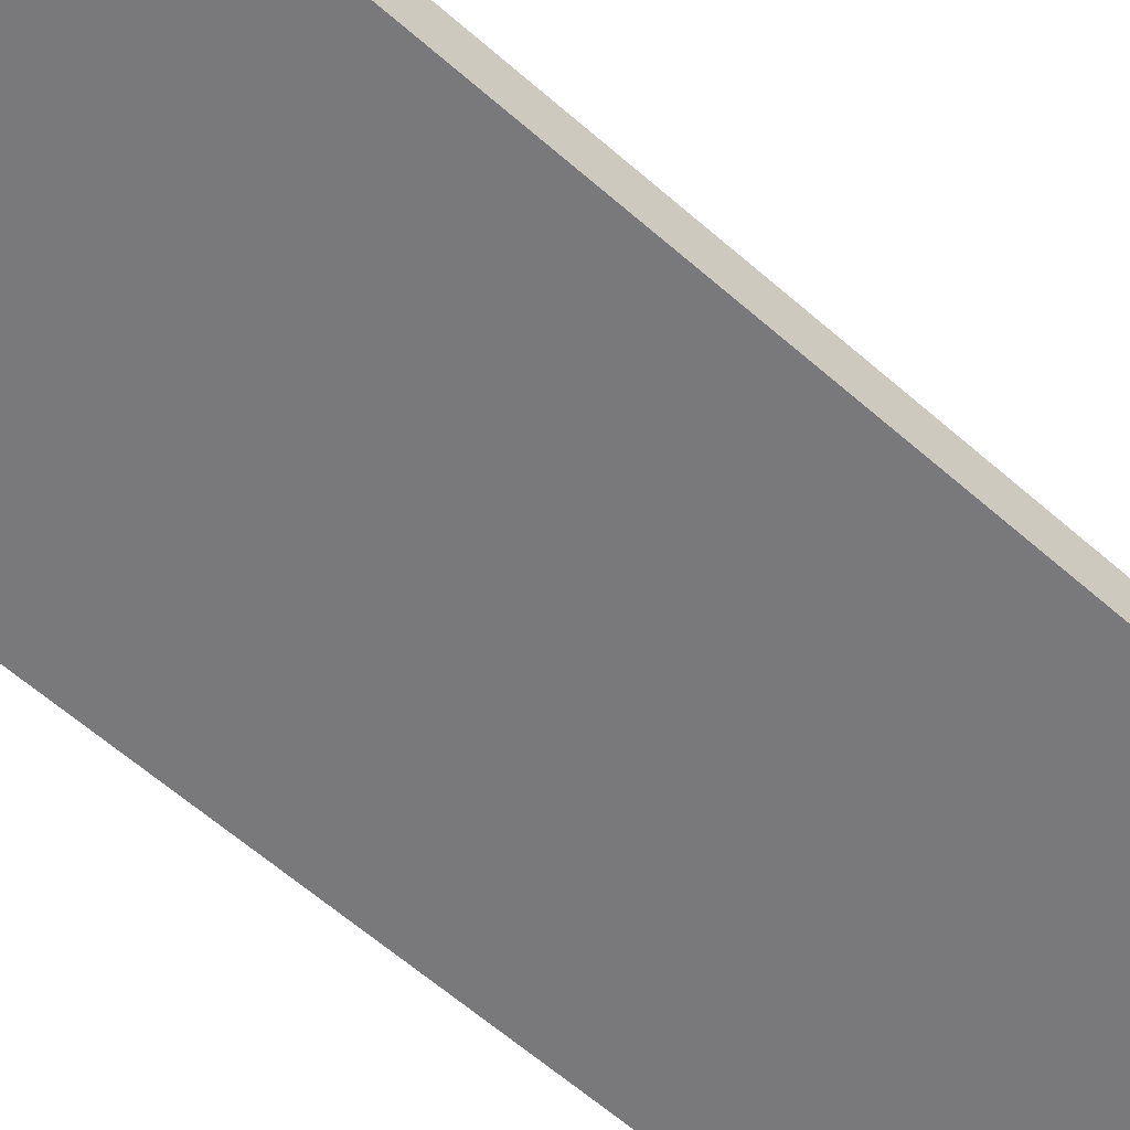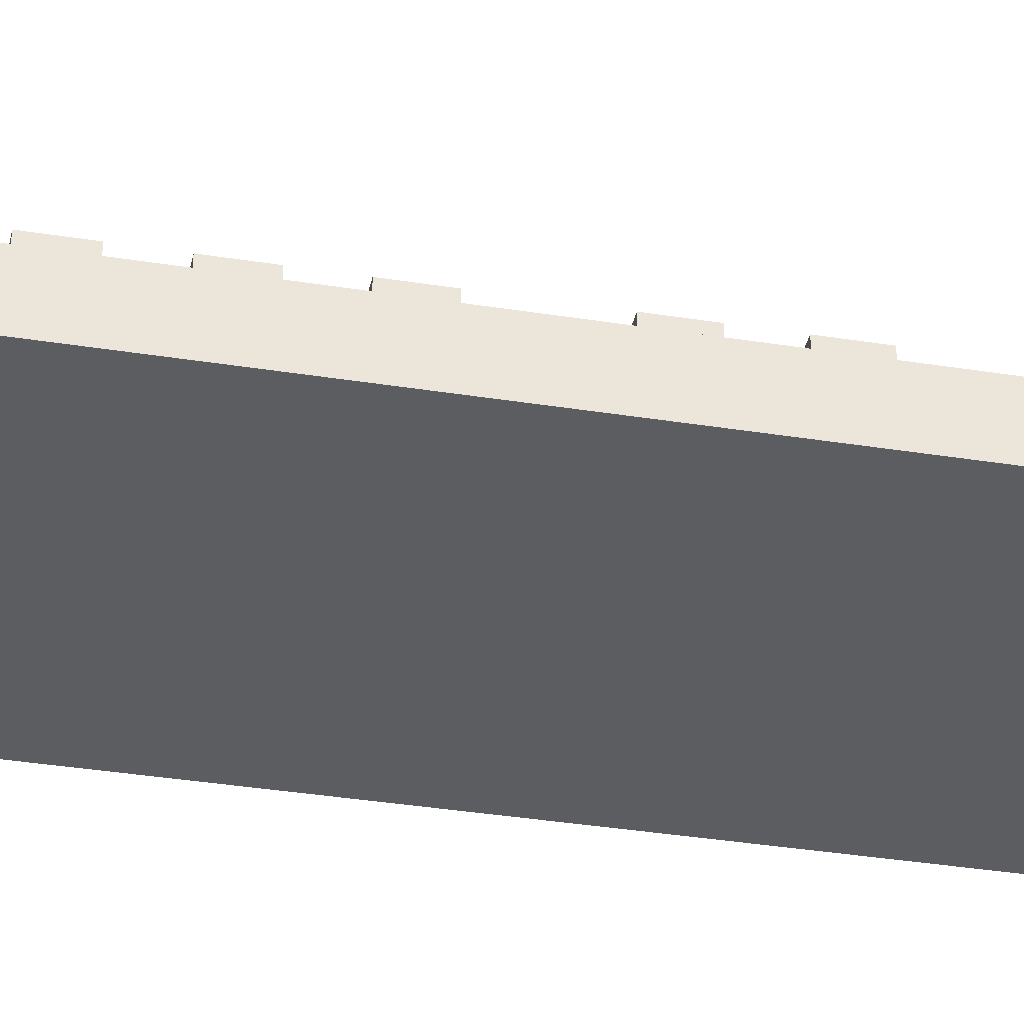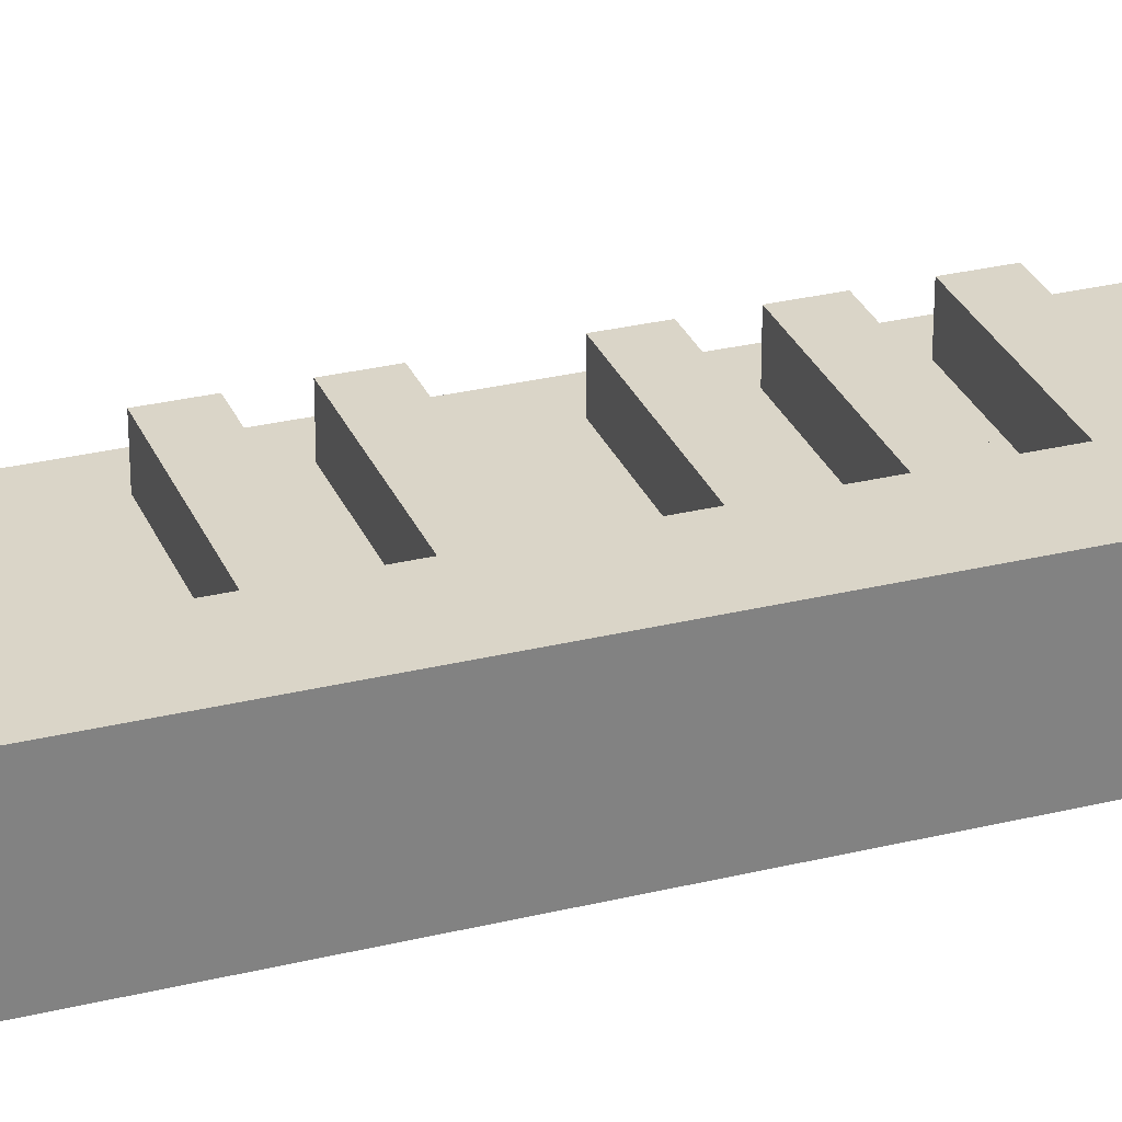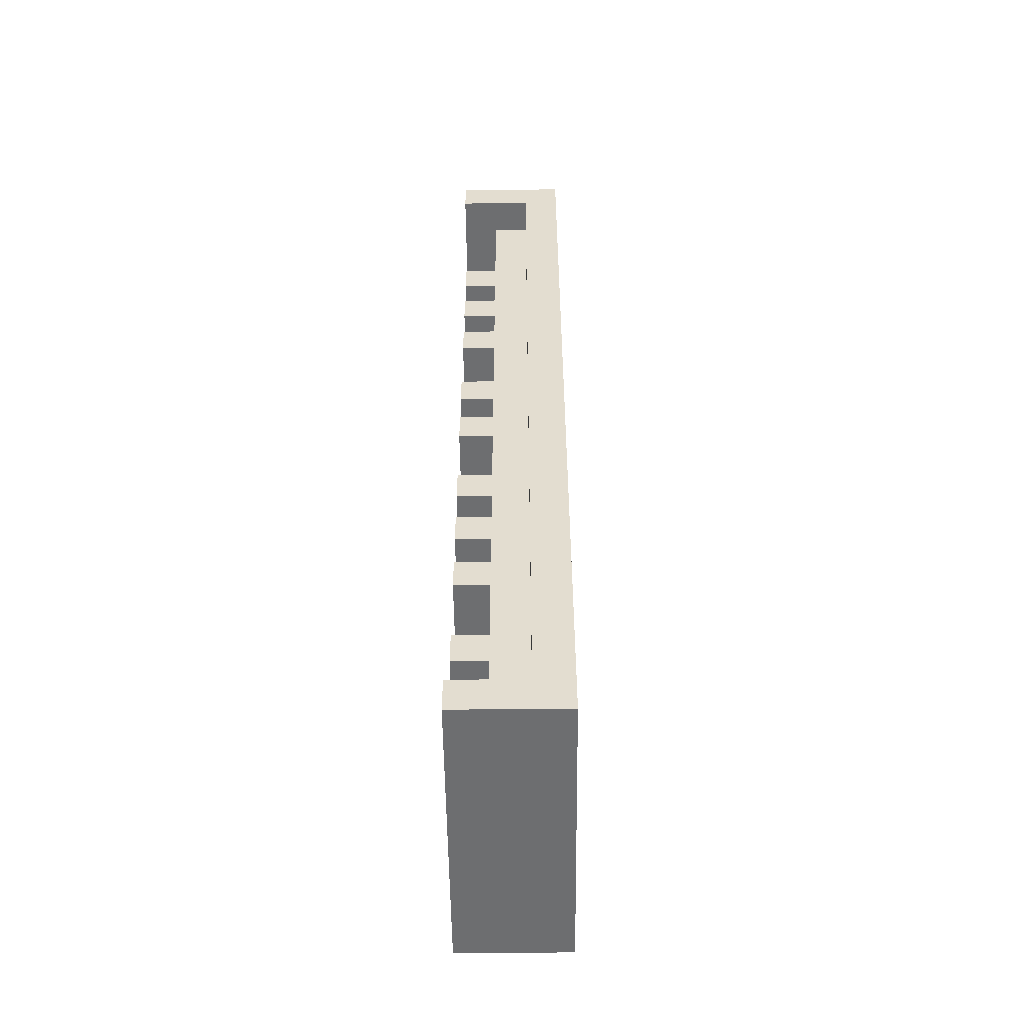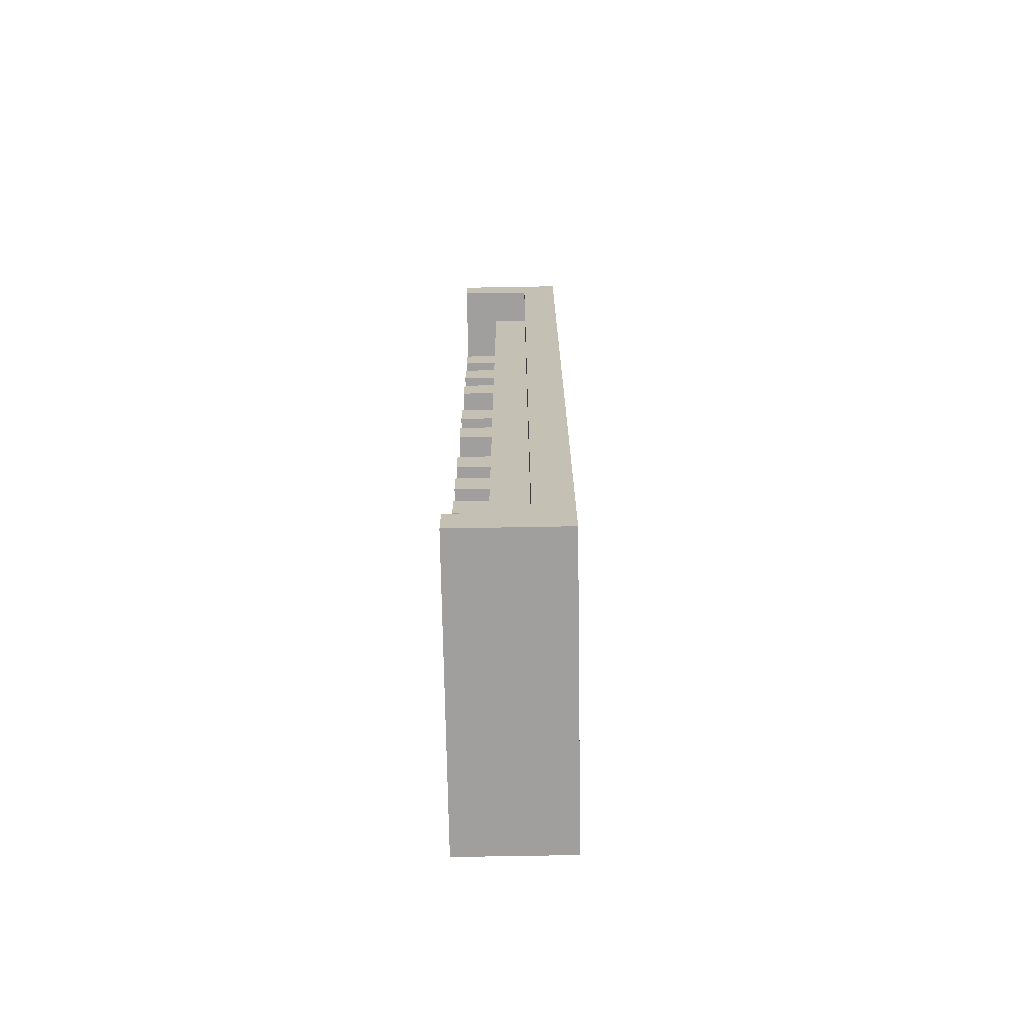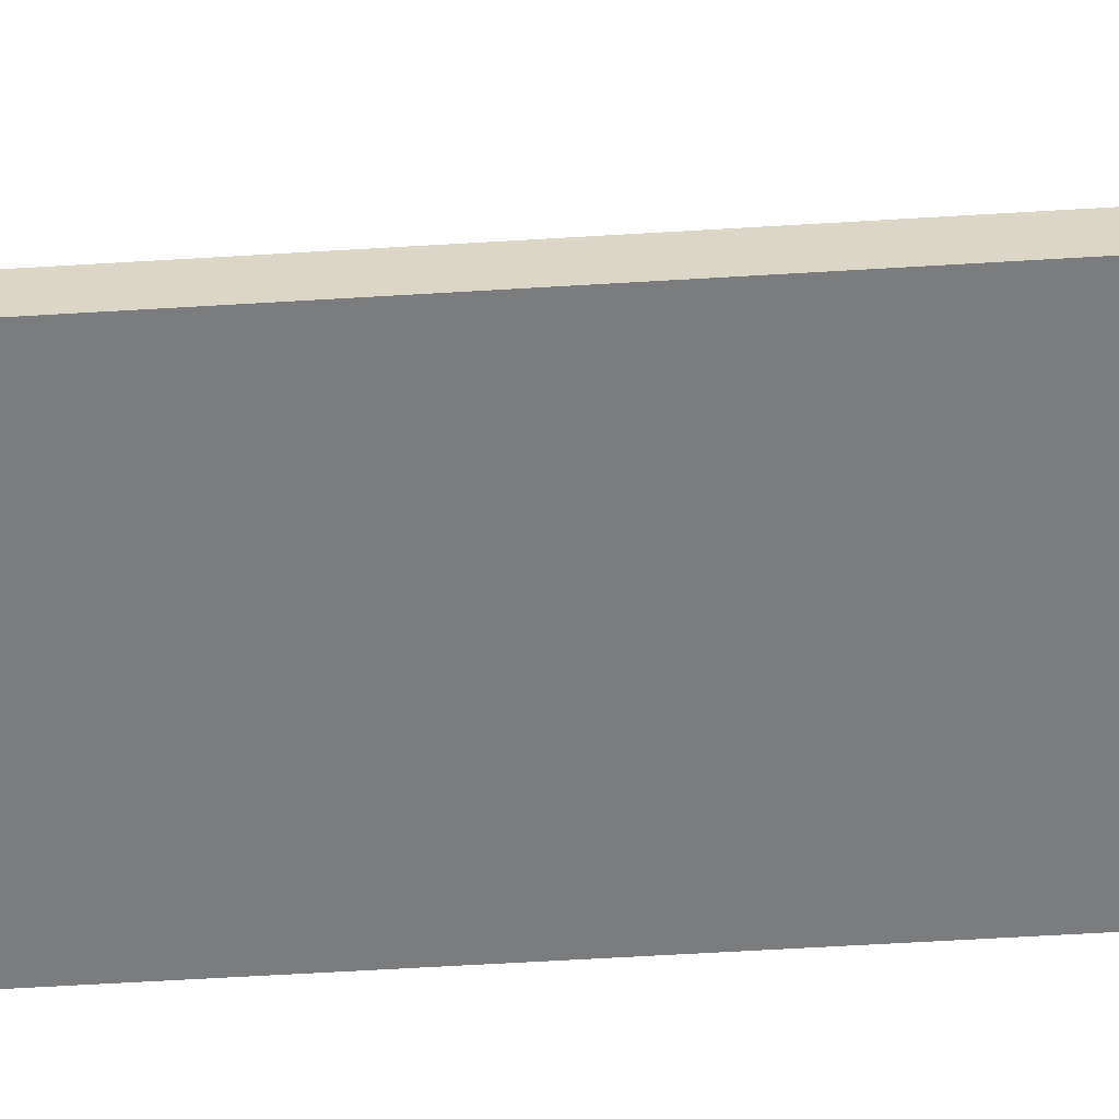
<metadata>
{"format":"obj","ext":"obj","renderer":"f3d","projection":"perspective","resolution":1024,"background":"white","views":[{"elev":-57.9,"azim":-132.8,"up":"+Y"},{"elev":-35.5,"azim":-102.0,"up":"+Y"},{"elev":29.4,"azim":70.2,"up":"+Y"},{"elev":-54.3,"azim":-89.3,"up":"+Z"},{"elev":-71.5,"azim":-89.0,"up":"+Z"},{"elev":-58.6,"azim":-86.4,"up":"+Y"}]}
</metadata>
<code>
o
v -0.4 0 1.3
v -0.4 0 -1.3
v -0.4 0.1 1.2
v -0.4 0.1 -1.2
v -0.4 0.3 1.3
v -0.4 0.3 1.2
v -0.4 0.3 -1.2
v -0.4 0.3 -1.3
v -0.3 0.1 1.2
v -0.3 0.1 -1.2
v -0.3 0.2 1.2
v -0.3 0.2 -1.2
v -0.2 0.2 1.1
v -0.2 0.2 1
v -0.2 0.2 0.9
v -0.2 0.2 0.8
v -0.2 0.2 0.7
v -0.2 0.2 0.6
v -0.2 0.2 0.4
v -0.2 0.2 0.3
v -0.2 0.2 0.2
v -0.2 0.2 0.1
v -0.2 0.2 -0.1
v -0.2 0.2 -0.2
v -0.2 0.2 -0.3
v -0.2 0.2 -0.4
v -0.2 0.2 -0.5
v -0.2 0.2 -0.6
v -0.2 0.2 -0.8
v -0.2 0.2 -0.9
v -0.2 0.2 -1
v -0.2 0.2 -1.1
v -0.2 0.3 1.1
v -0.2 0.3 1
v -0.2 0.3 0.9
v -0.2 0.3 0.8
v -0.2 0.3 0.7
v -0.2 0.3 0.6
v -0.2 0.3 0.4
v -0.2 0.3 0.3
v -0.2 0.3 0.2
v -0.2 0.3 0.1
v -0.2 0.3 -0.1
v -0.2 0.3 -0.2
v -0.2 0.3 -0.3
v -0.2 0.3 -0.4
v -0.2 0.3 -0.5
v -0.2 0.3 -0.6
v -0.2 0.3 -0.8
v -0.2 0.3 -0.9
v -0.2 0.3 -1
v -0.2 0.3 -1.1
v 0.2 0.1 -1
v 0.2 0.1 -1.1
v 0.2 0.2 1.2
v 0.2 0.2 1.1
v 0.2 0.2 1
v 0.2 0.2 0.9
v 0.2 0.2 0.8
v 0.2 0.2 0.7
v 0.2 0.2 0.6
v 0.2 0.2 0.4
v 0.2 0.2 0.3
v 0.2 0.2 0.2
v 0.2 0.2 0.1
v 0.2 0.2 -0.1
v 0.2 0.2 -0.2
v 0.2 0.2 -0.3
v 0.2 0.2 -0.4
v 0.2 0.2 -0.5
v 0.2 0.2 -0.6
v 0.2 0.2 -0.8
v 0.2 0.2 -0.9
v 0.2 0.2 -1
v 0.2 0.2 -1.1
v 0.2 0.2 -1.2
v 0.2 0.3 1.2
v 0.2 0.3 1.1
v 0.2 0.3 1
v 0.2 0.3 0.9
v 0.2 0.3 0.8
v 0.2 0.3 0.7
v 0.2 0.3 0.6
v 0.2 0.3 0.4
v 0.2 0.3 0.3
v 0.2 0.3 0.2
v 0.2 0.3 0.1
v 0.2 0.3 -0.1
v 0.2 0.3 -0.2
v 0.2 0.3 -0.3
v 0.2 0.3 -0.4
v 0.2 0.3 -0.5
v 0.2 0.3 -0.6
v 0.2 0.3 -0.8
v 0.2 0.3 -0.9
v 0.2 0.3 -1
v 0.2 0.3 -1.1
v 0.2 0.3 -1.2
v -0.2 0.1 -1
v -0.2 0.1 -1.1
v -0.2 0.2 -1
v -0.2 0.2 -1.1
v 0.4 0 1.3
v 0.4 0 -1.3
v 0.4 0.3 1.3
v 0.4 0.3 -1.3
v -0.4 0 1.3
v -0.4 0.3 1.3
v 0.4 0 1.3
v 0.4 0.3 1.3
v -0.2 0.2 1.1
v -0.2 0.3 1.1
v 0.2 0.2 1.1
v 0.2 0.3 1.1
v -0.2 0.2 0.9
v -0.2 0.3 0.9
v 0.2 0.2 0.9
v 0.2 0.3 0.9
v -0.2 0.2 0.7
v -0.2 0.3 0.7
v 0.2 0.2 0.7
v 0.2 0.3 0.7
v -0.2 0.2 0.4
v -0.2 0.3 0.4
v 0.2 0.2 0.4
v 0.2 0.3 0.4
v -0.2 0.2 0.2
v -0.2 0.3 0.2
v 0.2 0.2 0.2
v 0.2 0.3 0.2
v -0.2 0.2 -0.1
v -0.2 0.3 -0.1
v 0.2 0.2 -0.1
v 0.2 0.3 -0.1
v -0.2 0.2 -0.3
v -0.2 0.3 -0.3
v 0.2 0.2 -0.3
v 0.2 0.3 -0.3
v -0.2 0.2 -0.5
v -0.2 0.3 -0.5
v 0.2 0.2 -0.5
v 0.2 0.3 -0.5
v -0.2 0.2 -0.8
v -0.2 0.3 -0.8
v 0.2 0.2 -0.8
v 0.2 0.3 -0.8
v -0.2 0.2 -1
v -0.2 0.3 -1
v 0.2 0.2 -1
v 0.2 0.3 -1
v -0.2 0.1 -1.1
v -0.2 0.2 -1.1
v 0.2 0.1 -1.1
v 0.2 0.2 -1.1
v -0.4 0.1 -1.2
v -0.4 0.3 -1.2
v -0.3 0.1 -1.2
v -0.3 0.2 -1.2
v 0.2 0.2 -1.2
v 0.2 0.3 -1.2
v -0.4 0.1 1.2
v -0.4 0.3 1.2
v -0.3 0.1 1.2
v -0.3 0.2 1.2
v 0.2 0.2 1.2
v 0.2 0.3 1.2
v -0.2 0.2 1
v -0.2 0.3 1
v 0.2 0.2 1
v 0.2 0.3 1
v -0.2 0.2 0.8
v -0.2 0.3 0.8
v 0.2 0.2 0.8
v 0.2 0.3 0.8
v -0.2 0.2 0.6
v -0.2 0.3 0.6
v 0.2 0.2 0.6
v 0.2 0.3 0.6
v -0.2 0.2 0.3
v -0.2 0.3 0.3
v 0.2 0.2 0.3
v 0.2 0.3 0.3
v -0.2 0.2 0.1
v -0.2 0.3 0.1
v 0.2 0.2 0.1
v 0.2 0.3 0.1
v -0.2 0.2 -0.2
v -0.2 0.3 -0.2
v 0.2 0.2 -0.2
v 0.2 0.3 -0.2
v -0.2 0.2 -0.4
v -0.2 0.3 -0.4
v 0.2 0.2 -0.4
v 0.2 0.3 -0.4
v -0.2 0.2 -0.6
v -0.2 0.3 -0.6
v 0.2 0.2 -0.6
v 0.2 0.3 -0.6
v -0.2 0.2 -0.9
v -0.2 0.3 -0.9
v 0.2 0.2 -0.9
v 0.2 0.3 -0.9
v -0.2 0.1 -1
v -0.2 0.2 -1
v 0.2 0.1 -1
v 0.2 0.2 -1
v -0.2 0.2 -1.1
v -0.2 0.3 -1.1
v 0.2 0.2 -1.1
v 0.2 0.3 -1.1
v -0.4 0 -1.3
v -0.4 0.3 -1.3
v 0.4 0 -1.3
v 0.4 0.3 -1.3
v -0.4 0 1.3
v 0.4 0 1.3
v -0.4 0 -1.3
v 0.4 0 -1.3
v -0.2 0.2 -1
v 0.2 0.2 -1
v -0.2 0.2 -1.1
v 0.2 0.2 -1.1
v -0.4 0.1 1.2
v -0.3 0.1 1.2
v -0.2 0.1 -1
v 0.2 0.1 -1
v -0.2 0.1 -1.1
v 0.2 0.1 -1.1
v -0.4 0.1 -1.2
v -0.3 0.1 -1.2
v -0.3 0.2 1.2
v 0.2 0.2 1.2
v -0.2 0.2 1.1
v 0.2 0.2 1.1
v -0.2 0.2 1
v 0.2 0.2 1
v -0.2 0.2 0.9
v 0.2 0.2 0.9
v -0.2 0.2 0.8
v 0.2 0.2 0.8
v -0.2 0.2 0.7
v 0.2 0.2 0.7
v -0.2 0.2 0.6
v 0.2 0.2 0.6
v -0.2 0.2 0.4
v 0.2 0.2 0.4
v -0.2 0.2 0.3
v 0.2 0.2 0.3
v -0.2 0.2 0.2
v 0.2 0.2 0.2
v -0.2 0.2 0.1
v 0.2 0.2 0.1
v -0.2 0.2 -0.1
v 0.2 0.2 -0.1
v -0.2 0.2 -0.2
v 0.2 0.2 -0.2
v -0.2 0.2 -0.3
v 0.2 0.2 -0.3
v -0.2 0.2 -0.4
v 0.2 0.2 -0.4
v -0.2 0.2 -0.5
v 0.2 0.2 -0.5
v -0.2 0.2 -0.6
v 0.2 0.2 -0.6
v -0.2 0.2 -0.8
v 0.2 0.2 -0.8
v -0.2 0.2 -0.9
v 0.2 0.2 -0.9
v -0.2 0.2 -1
v 0.2 0.2 -1
v -0.2 0.2 -1.1
v 0.2 0.2 -1.1
v -0.3 0.2 -1.2
v 0.2 0.2 -1.2
v -0.4 0.3 1.3
v 0.4 0.3 1.3
v -0.4 0.3 1.2
v 0.2 0.3 1.2
v -0.2 0.3 1.1
v 0.2 0.3 1.1
v -0.2 0.3 1
v 0.2 0.3 1
v -0.2 0.3 0.9
v 0.2 0.3 0.9
v -0.2 0.3 0.8
v 0.2 0.3 0.8
v -0.2 0.3 0.7
v 0.2 0.3 0.7
v -0.2 0.3 0.6
v 0.2 0.3 0.6
v -0.2 0.3 0.4
v 0.2 0.3 0.4
v -0.2 0.3 0.3
v 0.2 0.3 0.3
v -0.2 0.3 0.2
v 0.2 0.3 0.2
v -0.2 0.3 0.1
v 0.2 0.3 0.1
v -0.2 0.3 -0.1
v 0.2 0.3 -0.1
v -0.2 0.3 -0.2
v 0.2 0.3 -0.2
v -0.2 0.3 -0.3
v 0.2 0.3 -0.3
v -0.2 0.3 -0.4
v 0.2 0.3 -0.4
v -0.2 0.3 -0.5
v 0.2 0.3 -0.5
v -0.2 0.3 -0.6
v 0.2 0.3 -0.6
v -0.2 0.3 -0.8
v 0.2 0.3 -0.8
v -0.2 0.3 -0.9
v 0.2 0.3 -0.9
v -0.2 0.3 -1
v 0.2 0.3 -1
v -0.2 0.3 -1.1
v 0.2 0.3 -1.1
v -0.4 0.3 -1.2
v 0.2 0.3 -1.2
v -0.4 0.3 -1.3
v 0.4 0.3 -1.3
f 3 2 1
f 4 2 3
f 5 3 1
f 6 3 5
f 7 2 4
f 8 2 7
f 11 10 9
f 12 10 11
f 33 14 13
f 34 14 33
f 35 16 15
f 36 16 35
f 37 18 17
f 38 18 37
f 39 20 19
f 40 20 39
f 41 22 21
f 42 22 41
f 43 24 23
f 44 24 43
f 45 26 25
f 46 26 45
f 47 28 27
f 48 28 47
f 49 30 29
f 50 30 49
f 51 32 31
f 52 32 51
f 74 54 53
f 75 54 74
f 77 56 55
f 78 56 77
f 79 58 57
f 80 58 79
f 81 60 59
f 82 60 81
f 83 62 61
f 84 62 83
f 85 64 63
f 86 64 85
f 87 66 65
f 88 66 87
f 89 68 67
f 90 68 89
f 91 70 69
f 92 70 91
f 93 72 71
f 94 72 93
f 95 74 73
f 96 74 95
f 97 76 75
f 98 76 97
f 99 100 101
f 101 100 102
f 103 104 105
f 105 104 106
f 109 108 107
f 110 108 109
f 113 112 111
f 114 112 113
f 117 116 115
f 118 116 117
f 121 120 119
f 122 120 121
f 125 124 123
f 126 124 125
f 129 128 127
f 130 128 129
f 133 132 131
f 134 132 133
f 137 136 135
f 138 136 137
f 141 140 139
f 142 140 141
f 145 144 143
f 146 144 145
f 149 148 147
f 150 148 149
f 153 152 151
f 154 152 153
f 157 156 155
f 158 156 157
f 159 156 158
f 160 156 159
f 161 162 163
f 163 162 164
f 164 162 165
f 165 162 166
f 167 168 169
f 169 168 170
f 171 172 173
f 173 172 174
f 175 176 177
f 177 176 178
f 179 180 181
f 181 180 182
f 183 184 185
f 185 184 186
f 187 188 189
f 189 188 190
f 191 192 193
f 193 192 194
f 195 196 197
f 197 196 198
f 199 200 201
f 201 200 202
f 203 204 205
f 205 204 206
f 207 208 209
f 209 208 210
f 211 212 213
f 213 212 214
f 217 216 215
f 218 216 217
f 221 220 219
f 222 220 221
f 225 226 227
f 227 226 228
f 223 224 229
f 229 224 230
f 231 232 233
f 233 232 234
f 231 233 235
f 231 235 237
f 235 236 237
f 237 236 238
f 231 237 239
f 231 239 241
f 239 240 241
f 241 240 242
f 231 241 243
f 231 243 245
f 243 244 245
f 245 244 246
f 231 245 247
f 231 247 249
f 247 248 249
f 249 248 250
f 231 249 251
f 231 251 253
f 251 252 253
f 253 252 254
f 231 253 255
f 231 255 257
f 255 256 257
f 257 256 258
f 231 257 259
f 231 259 261
f 259 260 261
f 261 260 262
f 231 261 263
f 231 263 265
f 263 264 265
f 265 264 266
f 231 265 267
f 231 267 269
f 267 268 269
f 269 268 270
f 231 269 271
f 231 271 273
f 271 272 273
f 273 272 274
f 275 276 277
f 277 276 278
f 278 276 280
f 279 280 281
f 280 276 282
f 281 280 282
f 282 276 284
f 283 284 285
f 284 276 286
f 285 284 286
f 286 276 288
f 287 288 289
f 288 276 290
f 289 288 290
f 290 276 292
f 291 292 293
f 292 276 294
f 293 292 294
f 294 276 296
f 295 296 297
f 296 276 298
f 297 296 298
f 298 276 300
f 299 300 301
f 300 276 302
f 301 300 302
f 302 276 304
f 303 304 305
f 304 276 306
f 305 304 306
f 306 276 308
f 307 308 309
f 308 276 310
f 309 308 310
f 310 276 312
f 311 312 313
f 312 276 314
f 313 312 314
f 314 276 316
f 315 316 317
f 316 276 318
f 317 316 318
f 318 276 320
f 319 320 321
f 320 276 322
f 321 320 322

</code>
